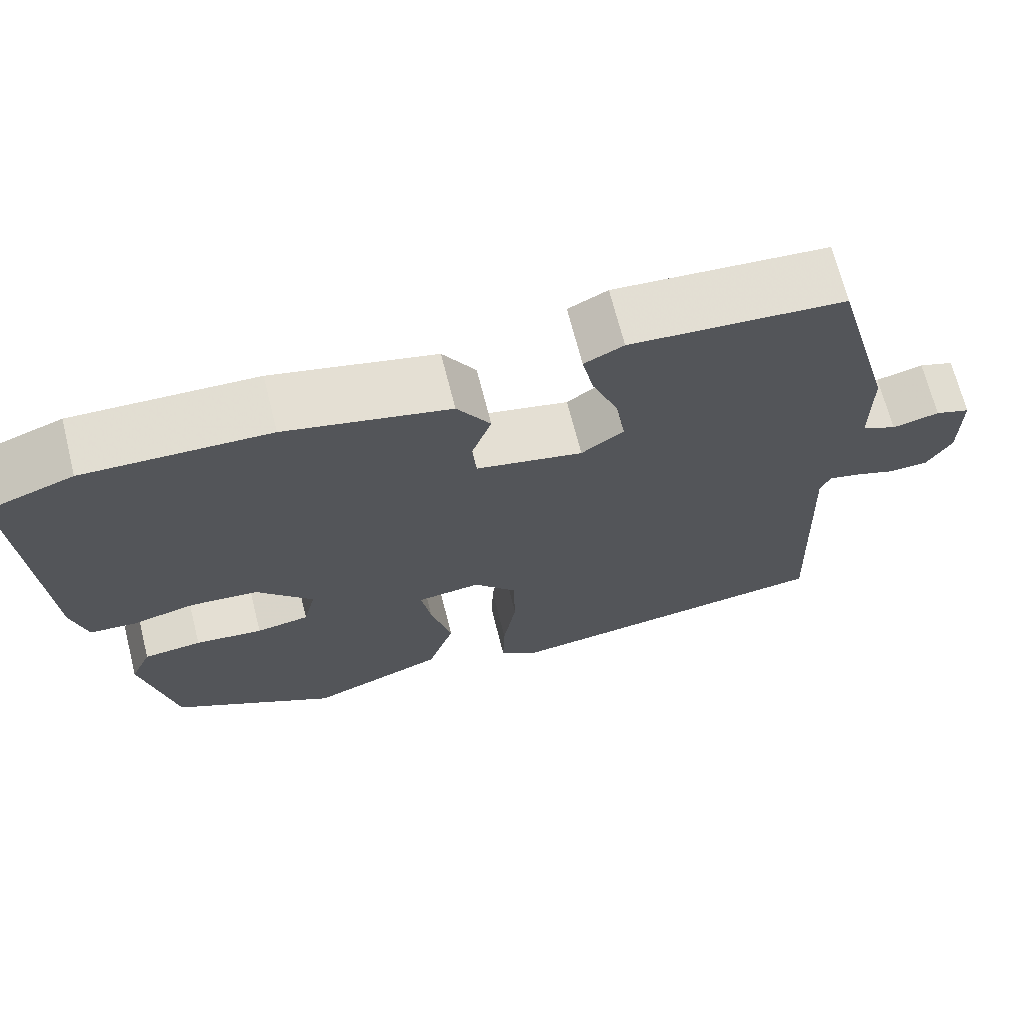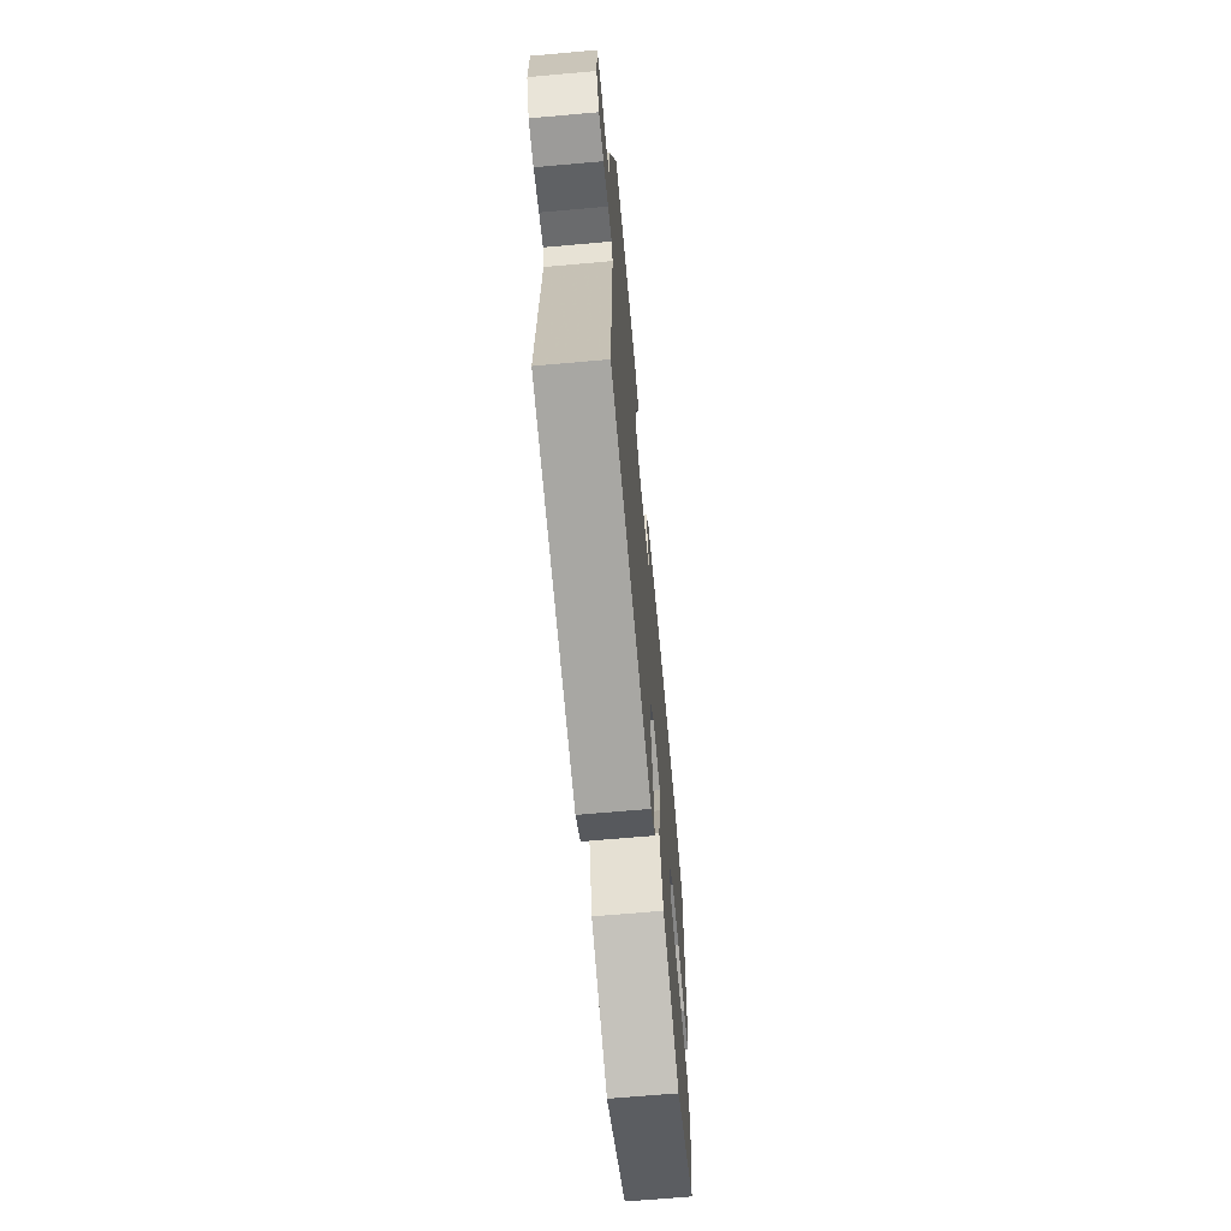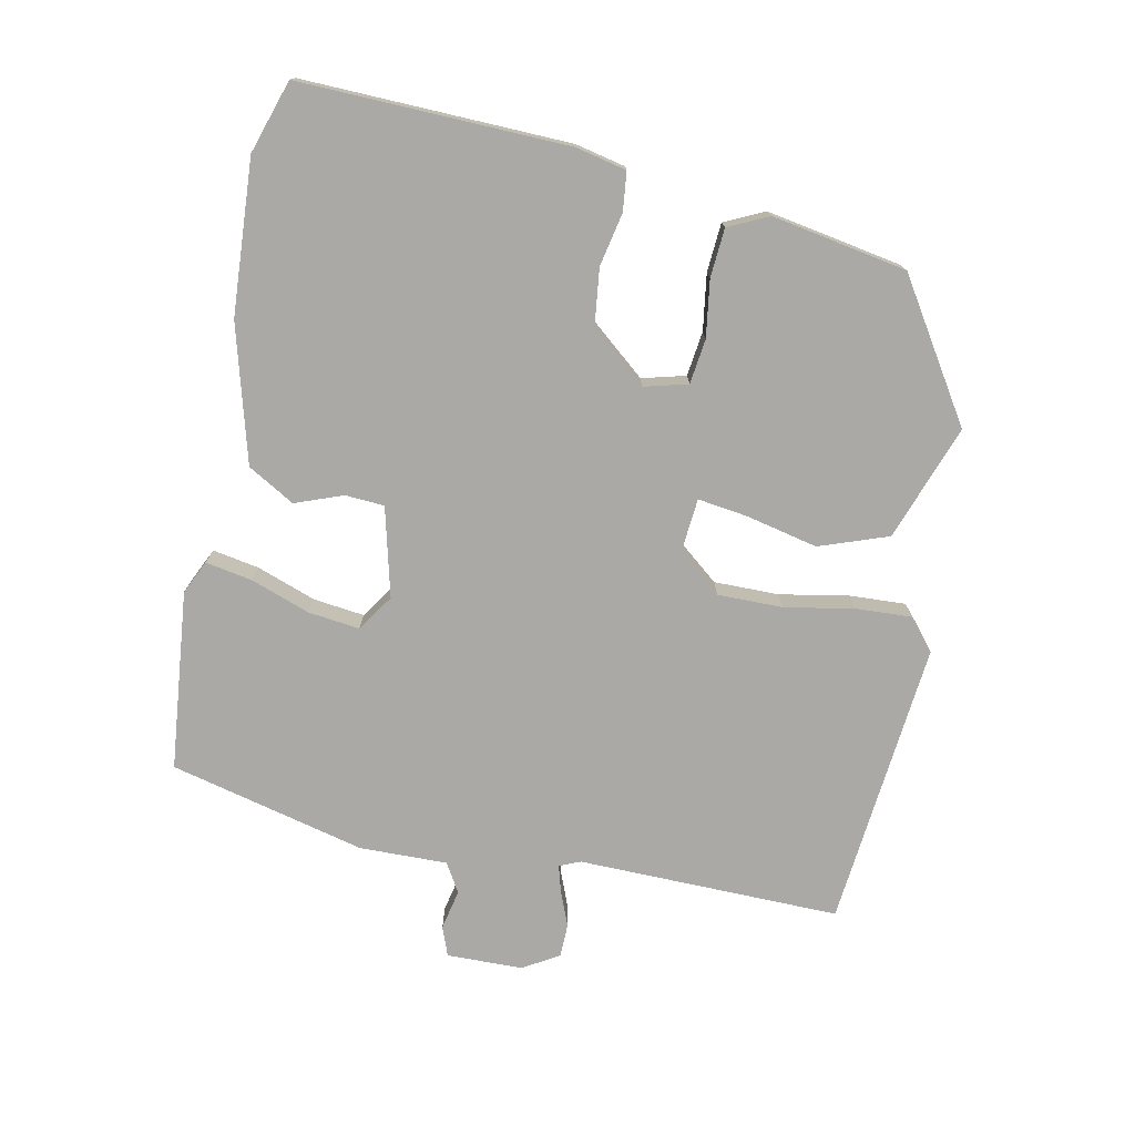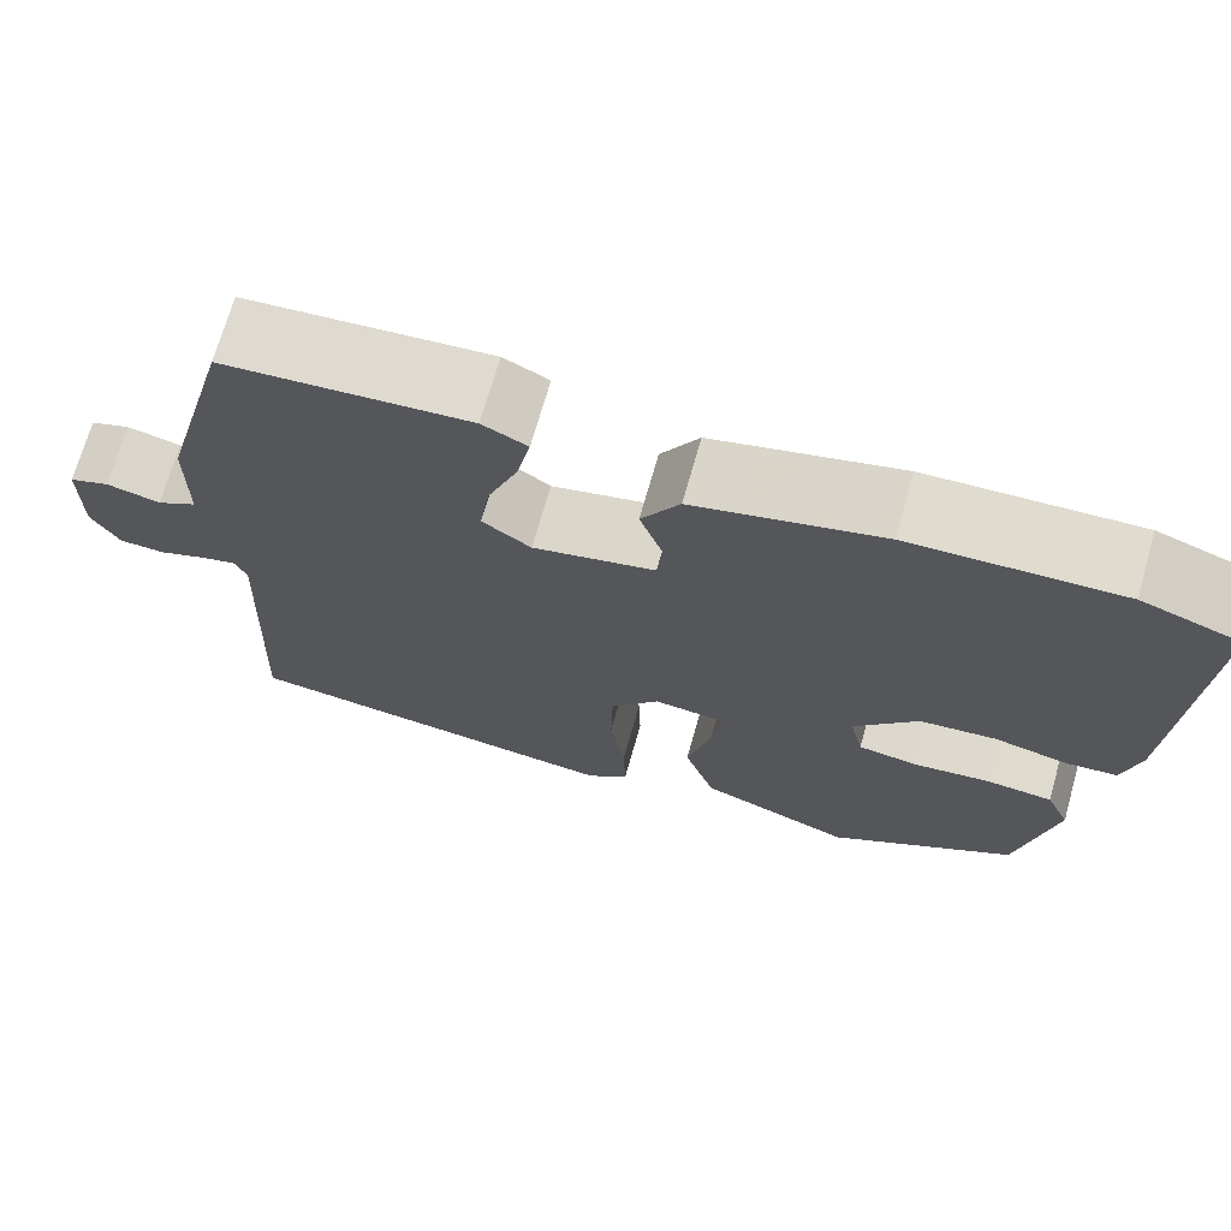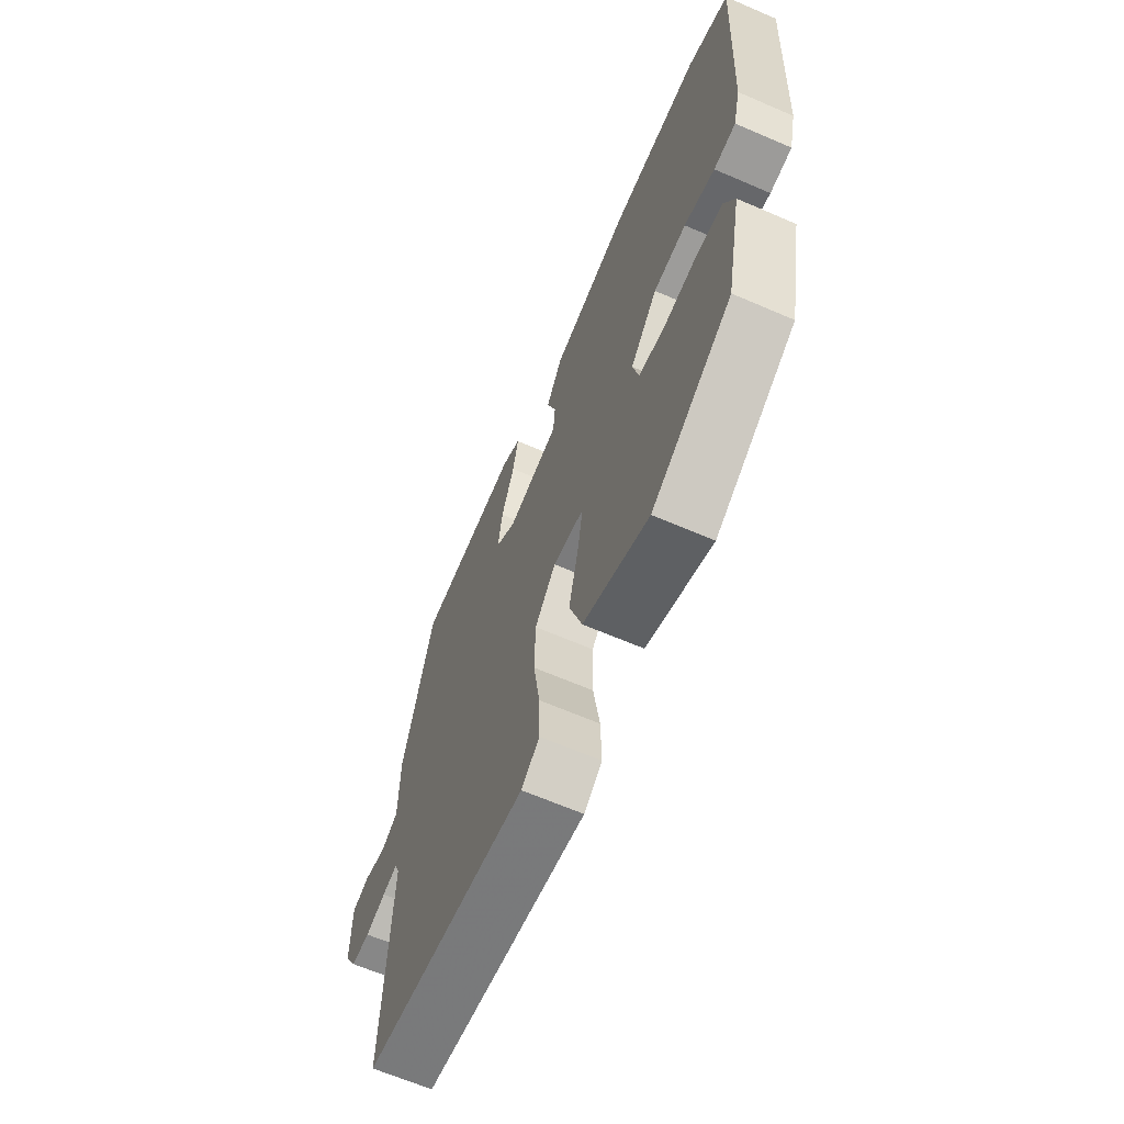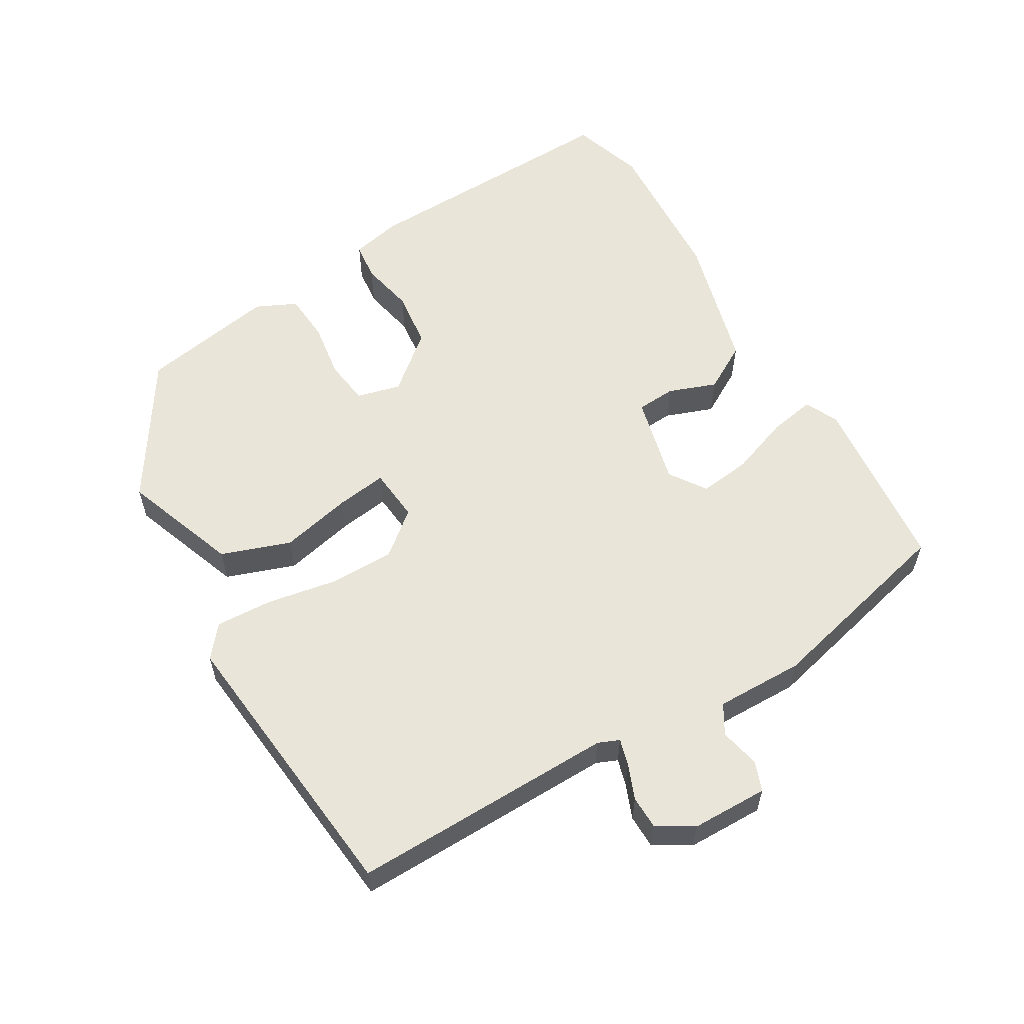
<metadata>
{"format":"obj","ext":"obj","renderer":"f3d","projection":"perspective","resolution":1024,"background":"white","views":[{"elev":69.1,"azim":165.8,"up":"+Z"},{"elev":-67.5,"azim":-84.9,"up":"+Z"},{"elev":-75.5,"azim":80.0,"up":"+Y"},{"elev":70.4,"azim":15.8,"up":"+Z"},{"elev":-64.8,"azim":66.5,"up":"+Z"},{"elev":58.1,"azim":-119.2,"up":"+Y"}]}
</metadata>
<code>
v -0.429 0.07 0.505
v -0.167 0.07 0.525
v -0.119 0.07 0.501
v -0.133 0.07 0.433
v -0.166 0.07 0.348
v -0.177 0.07 0.273
v -0.125 0.07 0.236
v 0.006 0.07 0.265
v 0.011 0.07 0.322
v -0.013 0.07 0.392
v 0.028 0.07 0.459
v 0.229 0.07 0.508
v 0.454 0.07 0.516
v 0.559 0.07 0.479
v 0.538 0.07 0.088
v 0.52 0.07 0.015
v 0.464 0.07 0.01
v 0.386 0.07 0.028
v 0.303 0.07 0.02
v 0.234 0.07 -0.059
v 0.249 0.07 -0.123
v 0.314 0.07 -0.133
v 0.397 0.07 -0.123
v 0.468 0.07 -0.13
v 0.494 0.07 -0.189
v 0.454 0.07 -0.385
v 0.252 0.07 -0.507
v 0.086 0.07 -0.442
v 0.053 0.07 -0.341
v 0.079 0.07 -0.238
v 0.091 0.07 -0.165
v 0.013 0.07 -0.156
v -0.04 0.07 -0.218
v -0.042 0.07 -0.313
v -0.026 0.07 -0.415
v -0.024 0.07 -0.497
v -0.07 0.07 -0.533
v -0.487 0.07 -0.481
v -0.471 0.07 -0.099
v -0.483 0.07 -0.068
v -0.522 0.07 -0.078
v -0.573 0.07 -0.097
v -0.622 0.07 -0.095
v -0.652 0.07 -0.042
v -0.651 0.07 0.069
v -0.608 0.07 0.084
v -0.55 0.07 0.07
v -0.507 0.07 0.094
v -0.506 0.07 0.222
v -0.429 0 0.505
v -0.167 0 0.525
v -0.119 0 0.501
v -0.133 0 0.433
v -0.166 0 0.348
v -0.177 0 0.273
v -0.125 0 0.236
v 0.006 0 0.265
v 0.011 0 0.322
v -0.013 0 0.392
v 0.028 0 0.459
v 0.229 0 0.508
v 0.454 0 0.516
v 0.559 0 0.479
v 0.538 0 0.088
v 0.52 0 0.015
v 0.464 0 0.01
v 0.386 0 0.028
v 0.303 0 0.02
v 0.234 0 -0.059
v 0.249 0 -0.123
v 0.314 0 -0.133
v 0.397 0 -0.123
v 0.468 0 -0.13
v 0.494 0 -0.189
v 0.454 0 -0.385
v 0.252 0 -0.507
v 0.086 0 -0.442
v 0.053 0 -0.341
v 0.079 0 -0.238
v 0.091 0 -0.165
v 0.013 0 -0.156
v -0.04 0 -0.218
v -0.042 0 -0.313
v -0.026 0 -0.415
v -0.024 0 -0.497
v -0.07 0 -0.533
v -0.487 0 -0.481
v -0.471 0 -0.099
v -0.483 0 -0.068
v -0.522 0 -0.078
v -0.573 0 -0.097
v -0.622 0 -0.095
v -0.652 0 -0.042
v -0.651 0 0.069
v -0.608 0 0.084
v -0.55 0 0.07
v -0.507 0 0.094
v -0.506 0 0.222
f 3 4 5
f 2 3 5
f 1 2 5
f 49 1 5
f 48 49 5
f 45 46 47
f 44 45 47
f 43 44 47
f 42 43 47
f 41 42 47
f 40 41 47 48
f 48 5 6
f 40 48 6
f 39 40 6
f 38 39 6
f 37 38 6
f 36 37 6
f 35 36 6
f 34 35 6
f 28 29 30
f 27 28 30
f 26 27 30
f 25 26 30
f 24 25 30
f 23 24 30
f 22 23 30
f 21 22 30 31
f 20 21 31 32
f 16 17 18
f 15 16 18
f 14 15 18
f 13 14 18
f 12 13 18
f 11 12 18
f 10 11 18
f 9 10 18
f 8 9 18 19
f 19 20 32
f 8 19 32
f 7 8 32
f 33 34 6 7
f 7 32 33
f 54 53 52
f 54 52 51
f 54 51 50
f 54 50 98
f 54 98 97
f 96 95 94
f 96 94 93
f 96 93 92
f 96 92 91
f 96 91 90
f 97 96 90 89
f 55 54 97
f 55 97 89
f 55 89 88
f 55 88 87
f 55 87 86
f 55 86 85
f 55 85 84
f 55 84 83
f 79 78 77
f 79 77 76
f 79 76 75
f 79 75 74
f 79 74 73
f 79 73 72
f 79 72 71
f 80 79 71 70
f 81 80 70 69
f 67 66 65
f 67 65 64
f 67 64 63
f 67 63 62
f 67 62 61
f 67 61 60
f 67 60 59
f 67 59 58
f 68 67 58 57
f 81 69 68
f 81 68 57
f 81 57 56
f 56 55 83 82
f 82 81 56
f 1 50 51 2
f 2 51 52 3
f 3 52 53 4
f 4 53 54 5
f 5 54 55 6
f 6 55 56 7
f 7 56 57 8
f 8 57 58 9
f 9 58 59 10
f 10 59 60 11
f 11 60 61 12
f 12 61 62 13
f 13 62 63 14
f 14 63 64 15
f 15 64 65 16
f 16 65 66 17
f 17 66 67 18
f 18 67 68 19
f 19 68 69 20
f 20 69 70 21
f 21 70 71 22
f 22 71 72 23
f 23 72 73 24
f 24 73 74 25
f 25 74 75 26
f 26 75 76 27
f 27 76 77 28
f 28 77 78 29
f 29 78 79 30
f 30 79 80 31
f 31 80 81 32
f 32 81 82 33
f 33 82 83 34
f 34 83 84 35
f 35 84 85 36
f 36 85 86 37
f 37 86 87 38
f 38 87 88 39
f 39 88 89 40
f 40 89 90 41
f 41 90 91 42
f 42 91 92 43
f 43 92 93 44
f 44 93 94 45
f 45 94 95 46
f 46 95 96 47
f 47 96 97 48
f 48 97 98 49
f 49 98 50 1

</code>
